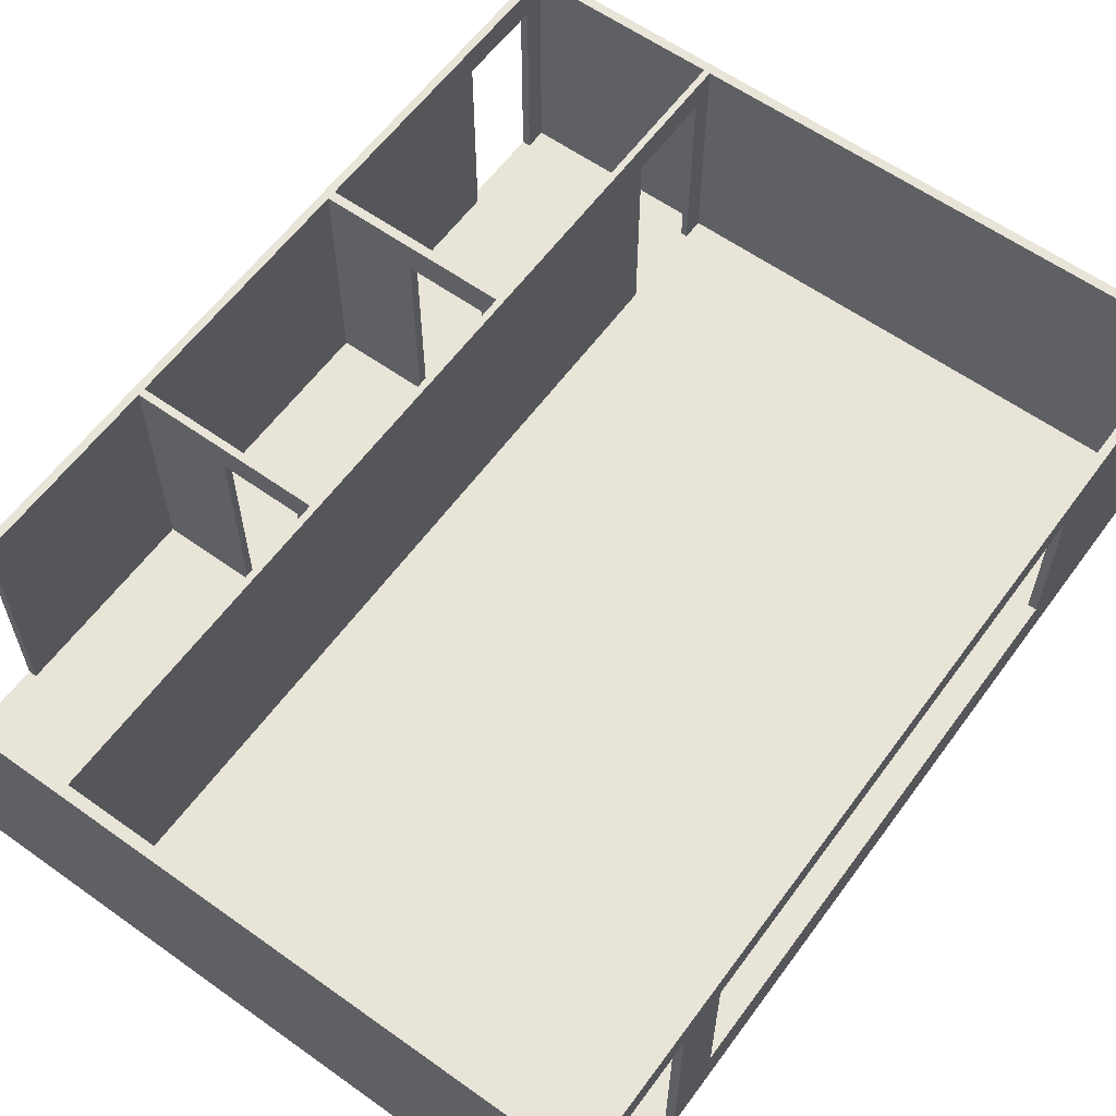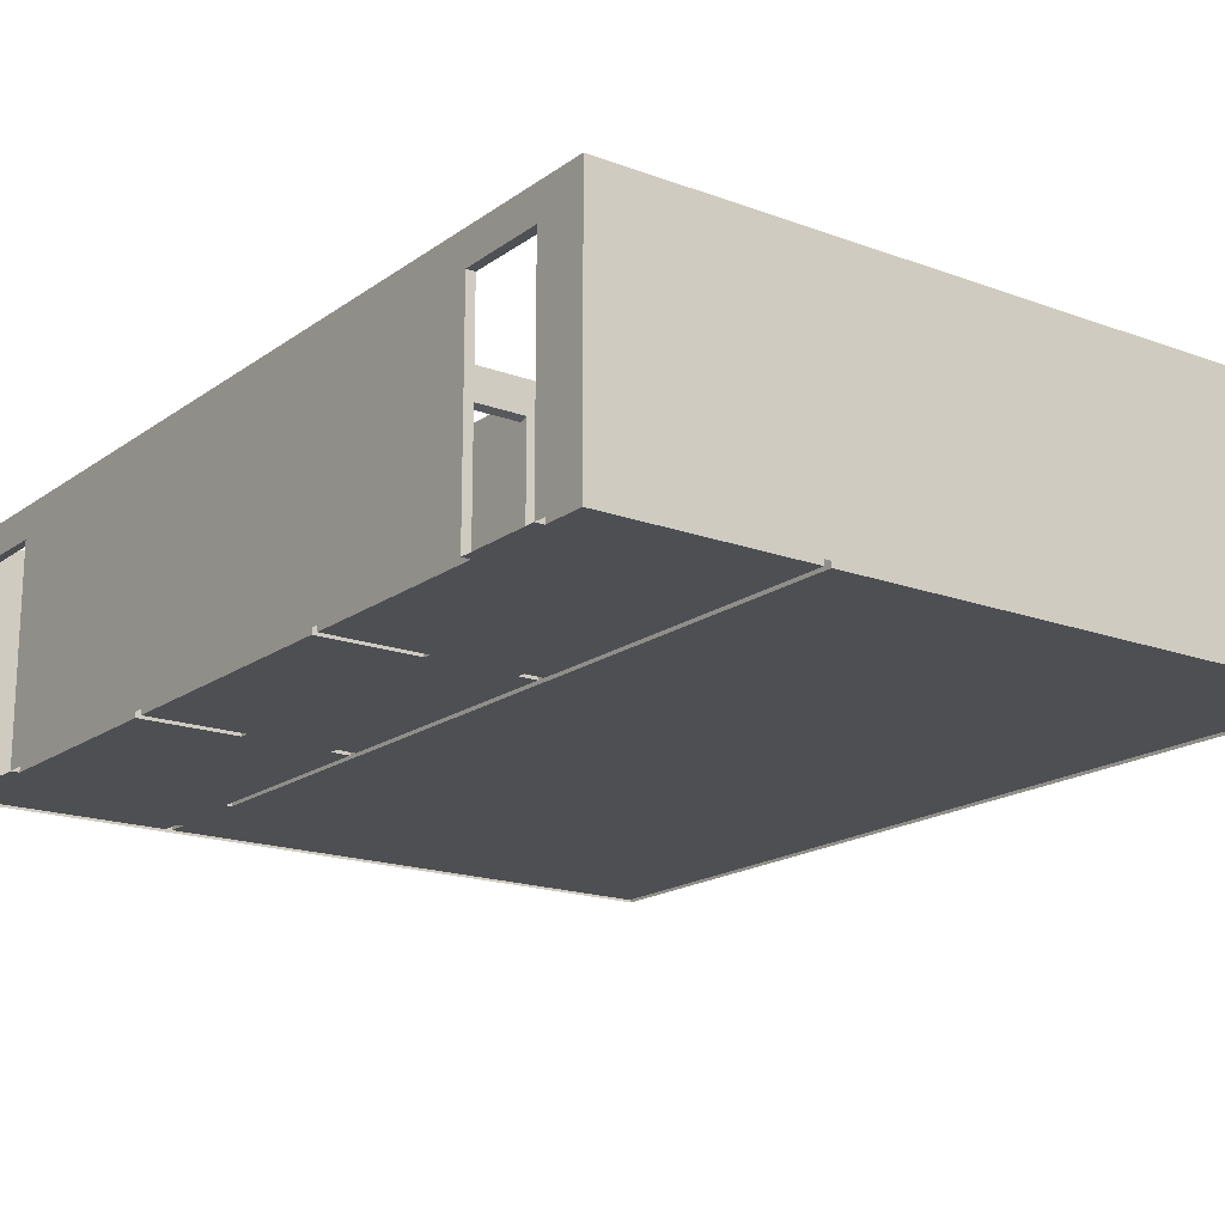
<metadata>
{"format":"obj","ext":"obj","renderer":"f3d","projection":"perspective","resolution":1024,"background":"white","views":[{"elev":60.3,"azim":36.1,"up":"+Y"},{"elev":-17.7,"azim":-36.1,"up":"+Y"}]}
</metadata>
<code>
g default
v -426.7 6.5e-05 548.6
v 426.7 6.5e-05 548.6
v -426.7 6.5e-05 -548.6
v 426.7 6.5e-05 -548.6
v 426.7 6.5e-05 535.7
v -426.7 6.5e-05 535.7
v 416.6 6.5e-05 548.6
v 416.6 6.5e-05 535.7
v 416.6 6.5e-05 -548.6
v 426.7 6.5e-05 -537.5
v 416.6 6.5e-05 -537.5
v -426.7 6.5e-05 -537.5
v -417.1 6.5e-05 -548.6
v -417.1 6.5e-05 -537.5
v -417.1 6.5e-05 535.7
v -417.1 6.5e-05 548.6
v 426.7 6.5e-05 488.3
v 416.6 6.5e-05 488.3
v -417.1 6.5e-05 488.3
v -426.7 6.5e-05 488.3
v 426.7 6.5e-05 390.3
v 416.6 6.5e-05 390.3
v -417.1 6.5e-05 390.3
v -426.7 6.5e-05 390.3
v 426.7 6.5e-05 -0.1403
v 416.6 6.5e-05 -0.1403
v -417.1 6.5e-05 -0.1403
v -426.7 6.5e-05 -0.1403
v -426.7 6.5e-05 -512.7
v -417.1 6.5e-05 -512.7
v 416.6 6.5e-05 -512.7
v 426.7 6.5e-05 -512.7
v -426.7 6.5e-05 -407.5
v -417.1 6.5e-05 -407.5
v 416.6 6.5e-05 -407.5
v 426.7 6.5e-05 -407.5
v -183.1 6.5e-05 -548.6
v -183.1 6.5e-05 -537.5
v -183.1 6.5e-05 -512.7
v -183.1 6.5e-05 -407.5
v -183.1 6.5e-05 -0.1403
v -183.1 6.5e-05 390.3
v -183.1 6.5e-05 488.3
v -183.1 6.5e-05 535.7
v -183.1 6.5e-05 548.6
v -190.7 6.5e-05 -548.6
v -190.7 6.5e-05 -537.5
v -190.7 6.5e-05 -512.7
v -190.7 6.5e-05 -407.5
v -190.7 6.5e-05 -0.1403
v -190.7 6.5e-05 390.3
v -190.7 6.5e-05 488.3
v -190.7 6.5e-05 535.7
v -190.7 6.5e-05 548.6
v -426.7 6.5e-05 -151.7
v -417.1 6.5e-05 -151.7
v -190.7 6.5e-05 -151.7
v -183.1 6.5e-05 -151.7
v 416.6 6.5e-05 -151.7
v 426.7 6.5e-05 -151.7
v -426.7 6.5e-05 -162.5
v -417.1 6.5e-05 -162.5
v -190.7 6.5e-05 -162.5
v -183.1 6.5e-05 -162.5
v 416.6 6.5e-05 -162.5
v 426.7 6.5e-05 -162.5
v -426.7 6.5e-05 152.3
v -417.1 6.5e-05 152.3
v -190.7 6.5e-05 152.3
v -183.1 6.5e-05 152.3
v 416.6 6.5e-05 152.3
v 426.7 6.5e-05 152.3
v -426.7 6.5e-05 161.2
v -417.1 6.5e-05 161.2
v -190.7 6.5e-05 161.2
v -183.1 6.5e-05 161.2
v 416.6 6.5e-05 161.2
v 426.7 6.5e-05 161.2
v -211.7 6.5e-05 548.6
v -211.7 6.5e-05 535.7
v -211.7 0 488.3
v -211.7 0 390.3
v -211.7 6.5e-05 161.2
v -211.7 6.5e-05 152.3
v -211.7 0 -0.1403
v -211.7 6.5e-05 -151.7
v -211.7 6.5e-05 -162.5
v -211.7 0 -407.5
v -211.7 0 -512.7
v -211.7 6.5e-05 -537.5
v -211.7 6.5e-05 -548.6
v -183.1 273.8 548.6
v 416.6 273.8 548.6
v 416.6 273.8 535.7
v -183.1 273.8 535.7
v 426.7 273.8 548.6
v 426.7 273.8 535.7
v 416.6 273.8 488.3
v 426.7 273.8 488.3
v 416.6 273.8 -537.5
v 416.6 273.8 -548.6
v 426.7 273.8 -537.5
v 426.7 273.8 -548.6
v -183.1 273.8 -537.5
v -183.1 273.8 -548.6
v -417.1 273.8 -537.5
v -426.7 273.8 -537.5
v -417.1 273.8 -548.6
v -426.7 273.8 -548.6
v -417.1 273.8 535.7
v -426.7 273.8 535.7
v -417.1 273.8 488.3
v -426.7 273.8 488.3
v -426.7 273.8 548.6
v -417.1 273.8 548.6
v 416.6 273.8 390.3
v 426.7 273.8 390.3
v -417.1 273.8 390.3
v -426.7 273.8 390.3
v 416.6 273.8 152.3
v 416.6 273.8 -0.1403
v 426.7 273.8 152.3
v 426.7 273.8 -0.1403
v -426.7 273.8 152.3
v -417.1 273.8 152.3
v -417.1 273.8 -0.1403
v -426.7 273.8 -0.1403
v 416.6 273.8 -512.7
v 426.7 273.8 -512.7
v -426.7 273.8 -512.7
v -417.1 273.8 -512.7
v -426.7 273.8 -407.5
v -417.1 273.8 -407.5
v 416.6 273.8 -407.5
v 426.7 273.8 -407.5
v -426.7 273.8 -162.5
v -417.1 273.8 -162.5
v 416.6 273.8 -162.5
v 426.7 273.8 -162.5
v -190.7 273.8 -537.5
v -190.7 273.8 -548.6
v -190.7 273.8 -512.7
v -183.1 273.8 -512.7
v -190.7 273.8 -407.5
v -183.1 273.8 -407.5
v -190.7 273.8 -162.5
v -183.1 273.8 -162.5
v -190.7 273.8 152.3
v -183.1 273.8 152.3
v -183.1 273.8 -0.1403
v -190.7 273.8 -0.1403
v -183.1 273.8 488.3
v -190.7 273.8 488.3
v -183.1 273.8 390.3
v -190.7 273.8 390.3
v -190.7 273.8 535.7
v -190.7 273.8 548.6
v -211.7 273.8 -537.5
v -211.7 273.8 -548.6
v -211.7 273.8 548.6
v -211.7 273.8 535.7
v -417.1 273.8 -151.7
v -426.7 273.8 -151.7
v -183.1 273.8 -151.7
v -190.7 273.8 -151.7
v 416.6 273.8 -151.7
v 426.7 273.8 -151.7
v -211.7 273.8 -151.7
v -211.7 273.8 -162.5
v -426.7 273.8 161.2
v -417.1 273.8 161.2
v -211.7 273.8 161.2
v -211.7 273.8 152.3
v -190.7 273.8 161.2
v -183.1 273.8 161.2
v 416.6 273.8 161.2
v 426.7 273.8 161.2
v -307.9 6.5e-05 548.6
v -307.9 273.8 548.6
v -307.9 273.8 535.7
v -307.9 6.5e-05 535.7
v -307.9 3e-05 488.3
v -307.9 3e-05 390.3
v -307.9 6.5e-05 161.2
v -307.9 273.8 161.2
v -307.9 273.8 152.3
v -307.9 6.5e-05 152.3
v -307.9 3e-05 -0.1403
v -307.9 6.5e-05 -151.7
v -307.9 273.8 -151.7
v -307.9 273.8 -162.5
v -307.9 6.5e-05 -162.5
v -307.9 3e-05 -407.5
v -307.9 3e-05 -512.7
v -307.9 6.5e-05 -537.5
v -307.9 273.8 -537.5
v -307.9 273.8 -548.6
v -307.9 6.5e-05 -548.6
v -426.7 238 -407.5
v -426.7 238 -162.5
v -426.7 238 -151.7
v -426.7 238 -0.1403
v -426.7 238 152.3
v -426.7 238 161.2
v -426.7 238 390.3
v -417.1 238.9 -407.5
v -417.1 238.9 -162.5
v -307.9 238.9 -162.5
v -211.7 238.9 -162.5
v -190.7 238.9 -162.5
v -190.7 238.9 -407.5
v -417.1 238.1 390.3
v -417.1 238.1 161.2
v -307.9 238.1 161.2
v -211.7 238.1 161.2
v -190.7 238.1 161.2
v -190.7 238.1 390.3
v -190.7 238.1 488.3
v -190.7 238.1 535.7
v -211.7 238.1 535.7
v -307.9 238.1 535.7
v -417.1 238.1 535.7
v -417.1 238.1 488.3
v -426.7 238.7 488.3
v -426.7 238.7 535.7
v -426.7 238.7 548.6
v -417.1 238.7 548.6
v -307.9 238.7 548.6
v -211.7 238.7 548.6
v -190.7 238.7 548.6
v -183.1 238.7 548.6
v 416.6 238.7 548.6
v 426.7 238.7 548.6
v 426.7 238.7 535.7
v 426.7 238.7 488.3
v -426.7 238.6 -512.7
v -426.7 238.6 -537.5
v -426.7 238.6 -548.6
v -417.1 238.6 -548.6
v -307.9 238.6 -548.6
v -211.7 238.6 -548.6
v -190.7 238.6 -548.6
v -183.1 238.6 -548.6
v 416.6 238.6 -548.6
v 426.7 238.6 -548.6
v 426.7 238.6 -537.5
v 426.7 238.6 -512.7
v 426.7 238.6 -407.5
v 426.7 238.6 -162.5
v 426.7 238.6 -151.7
v 426.7 238.6 -0.1403
v 426.7 238.6 152.3
v 426.7 238.6 161.2
v 426.7 238.6 390.3
v -417.1 238.1 -512.7
v -417.1 238.1 -537.5
v -307.9 238.1 -537.5
v -211.7 238.1 -537.5
v -190.7 238.1 -537.5
v -190.7 238.1 -512.7
v -183.1 238.9 -512.7
v -183.1 238.9 -537.5
v 416.6 238.9 -537.5
v 416.6 238.9 -512.7
v 416.6 238.9 -407.5
v 416.6 238.9 -162.5
v 416.6 238.9 -151.7
v 416.6 238.9 -0.1403
v 416.6 238.9 152.3
v 416.6 238.9 161.2
v 416.6 238.9 390.3
v 416.6 239.2 488.3
v 416.6 239.2 535.7
v -183.1 239.2 535.7
v -183.1 239.2 488.3
v -183.1 239.2 390.3
v -183.1 239.2 161.2
v -183.1 239.2 152.3
v -183.1 239.2 -0.1403
v -183.1 239.2 -151.7
v -183.1 239.2 -162.5
v -183.1 239.2 -407.5
v -190.7 234.9 -0.1403
v -190.7 234.9 -151.7
v -211.7 234.9 -151.7
v -307.9 234.9 -151.7
v -417.1 234.9 -151.7
v -417.1 234.9 -0.1403
v -417.1 234.9 152.3
v -307.9 234.9 152.3
v -211.7 234.9 152.3
v -190.7 234.9 152.3
v 426.7 55.83 390.3
v 416.6 55.92 390.3
v 416.6 55.92 161.2
v 416.6 55.92 152.3
v 416.6 55.92 -0.1403
v 416.6 55.92 -151.7
v 416.6 55.92 -162.5
v 416.6 55.92 -407.5
v 416.6 55.92 -512.7
v 416.6 55.92 -537.5
v -183.1 55.92 -537.5
v -183.1 55.92 -512.7
v -190.7 55.73 -512.7
v -190.7 55.73 -537.5
v -211.7 55.73 -537.5
v -307.9 55.73 -537.5
v -417.1 55.73 -537.5
v -417.1 55.73 -512.7
v -426.7 55.83 -512.7
v -426.7 55.83 -537.5
v -426.7 55.83 -548.6
v -417.1 55.83 -548.6
v -307.9 55.83 -548.6
v -211.7 55.83 -548.6
v -190.7 55.83 -548.6
v -183.1 55.83 -548.6
v 416.6 55.83 -548.6
v 426.7 55.83 -548.6
v 426.7 55.83 -537.5
v 426.7 55.83 -512.7
v 426.7 55.83 -407.5
v 426.7 55.83 -162.5
v 426.7 55.83 -151.7
v 426.7 55.83 -0.1403
v 426.7 55.83 152.3
v 426.7 55.83 161.2
v 426.7 55.88 488.3
v 426.7 55.88 535.7
v 426.7 55.88 548.6
v 416.6 55.88 548.6
v -183.1 55.88 548.6
v -190.7 55.88 548.6
v -211.7 55.88 548.6
v -307.9 55.88 548.6
v -417.1 55.88 548.6
v -426.7 55.88 548.6
v -426.7 55.88 535.7
v -426.7 55.88 488.3
v -417.1 55.74 488.3
v -417.1 55.74 535.7
v -307.9 55.74 535.7
v -211.7 55.74 535.7
v -190.7 55.74 535.7
v -190.7 55.74 488.3
v -190.7 55.74 390.3
v -190.7 55.74 161.2
v -211.7 55.74 161.2
v -211.7 55 152.3
v -190.7 55 152.3
v -190.7 55 -0.1403
v -190.7 55 -151.7
v -211.7 55 -151.7
v -211.7 55.92 -162.5
v -190.7 55.92 -162.5
v -190.7 55.92 -407.5
v -183.1 56.01 -407.5
v -183.1 56.01 -162.5
v -183.1 56.01 -151.7
v -183.1 56.01 -0.1403
v -183.1 56.01 152.3
v -183.1 56.01 161.2
v -183.1 56.01 390.3
v -183.1 56.01 488.3
v -183.1 56.01 535.7
v 416.6 56.01 535.7
v 416.6 56.01 488.3
v -426.7 54.33 -407.5
v -417.1 54.52 -407.5
v -417.1 54.52 -162.5
v -307.9 54.52 -162.5
v -307.9 53.62 -151.7
v -417.1 53.62 -151.7
v -417.1 53.62 -0.1403
v -417.1 53.62 152.3
v -307.9 53.62 152.3
v -307.9 54.34 161.2
v -417.1 54.34 161.2
v -417.1 54.34 390.3
v -426.7 54.33 390.3
v -426.7 54.33 161.2
v -426.7 54.33 152.3
v -426.7 54.33 -0.1403
v -426.7 54.33 -151.7
v -426.7 54.33 -162.5
v -426.7 6.5e-05 331.2
v -426.7 54.33 331.2
v -426.7 238 331.2
v -426.7 273.8 331.2
v -417.1 273.8 331.2
v -417.1 238.1 331.2
v -417.1 54.34 331.2
v -417.1 6.5e-05 331.2
v -307.9 3.9e-05 331.2
v -211.7 1.7e-05 331.2
v -190.7 6.5e-05 331.2
v -190.7 55.74 331.2
v -190.7 238.1 331.2
v -190.7 273.8 331.2
v -183.1 273.8 331.2
v -183.1 239.2 331.2
v -183.1 56.01 331.2
v -183.1 6.5e-05 331.2
v 416.6 6.5e-05 331.2
v 416.6 55.92 331.2
v 416.6 238.9 331.2
v 416.6 273.8 331.2
v 426.7 273.8 331.2
v 426.7 238.6 331.2
v 426.7 55.83 331.2
v 426.7 6.5e-05 331.2
v -426.7 6.5e-05 -289.2
v -426.7 54.33 -289.2
v -426.7 238 -289.2
v -426.7 273.8 -289.2
v -417.1 273.8 -289.2
v -417.1 238.9 -289.2
v -417.1 54.52 -289.2
v -417.1 6.5e-05 -289.2
v -307.9 4.7e-05 -289.2
v -211.7 3.1e-05 -289.2
v -190.7 6.5e-05 -289.2
v -190.7 55.92 -289.2
v -190.7 238.9 -289.2
v -190.7 273.8 -289.2
v -183.1 273.8 -289.2
v -183.1 239.2 -289.2
v -183.1 56.01 -289.2
v -183.1 6.5e-05 -289.2
v 416.6 6.5e-05 -289.2
v 416.6 55.92 -289.2
v 416.6 238.9 -289.2
v 416.6 273.8 -289.2
v 426.7 273.8 -289.2
v 426.7 238.6 -289.2
v 426.7 55.83 -289.2
v 426.7 6.5e-05 -289.2
g Store1:pPlane1
f 92 93 94 95
f 44 8 18 43
f 93 96 97 94
f 98 94 97 99
f 101 100 102 103
f 104 100 101 105
f 107 106 108 109
f 111 110 112 113
f 114 115 110 111
f 43 18 22 42
f 121 120 122 123
f 70 71 26 41
f 124 125 126 127
f 100 128 129 102
f 39 31 11 38
f 130 131 106 107
f 40 35 31 39
f 129 128 134 135
f 416 417 133 132
f 430 431 35 40
f 135 134 434 435
f 140 104 105 141
f 142 143 104 140
f 426 427 145 144
f 148 149 150 151
f 153 152 154 155
f 156 95 152 153
f 157 92 95 156
f 106 196 197 108
f 30 194 195 14
f 34 193 194 30
f 420 421 193 34
f 68 187 188 27
f 19 182 183 23
f 15 181 182 19
f 115 179 180 110
f 127 126 162 163
f 27 188 189 56
f 151 150 164 165
f 41 26 59 58
f 167 166 121 123
f 163 162 137 136
f 162 190 191 137
f 165 164 147 146
f 58 59 65 64
f 139 138 166 167
f 170 171 125 124
f 171 185 186 125
f 174 175 149 148
f 76 77 71 70
f 122 120 176 177
f 390 391 171 170
f 394 395 184 74
f 400 401 175 174
f 404 405 77 76
f 177 176 408 409
f 160 157 156 161
f 81 80 53 52
f 82 81 52 51
f 83 396 397 75
f 173 172 174 148
f 85 84 69 50
f 86 85 50 57
f 169 168 165 146
f 88 422 423 49
f 89 88 49 48
f 90 89 48 47
f 159 158 140 141
f 231 232 93 92
f 273 274 95 94
f 232 233 96 93
f 233 234 97 96
f 272 273 94 98
f 234 235 99 97
f 10 4 320 321
f 4 9 319 320
f 262 263 100 104
f 9 37 318 319
f 13 3 313 314
f 3 12 312 313
f 222 223 112 110
f 224 225 111 113
f 226 227 115 114
f 225 226 114 111
f 268 269 120 121
f 72 25 326 327
f 68 27 375 376
f 202 203 124 127
f 263 264 128 100
f 32 10 321 322
f 255 256 106 131
f 12 29 311 312
f 264 265 134 128
f 36 32 322 323
f 420 34 370 419
f 199 415 416 132
f 265 433 434 134
f 438 36 323 437
f 37 46 317 318
f 261 262 104 143
f 259 260 142 140
f 428 282 145 427
f 49 423 424 357
f 278 279 150 149
f 50 69 351 352
f 275 276 154 152
f 217 218 153 155
f 274 275 152 95
f 218 219 156 153
f 230 231 92 157
f 256 257 196 106
f 198 13 314 315
f 227 228 179 115
f 221 222 110 180
f 27 56 374 375
f 201 202 127 163
f 279 280 164 150
f 57 50 352 353
f 267 268 121 166
f 25 60 325 326
f 200 201 163 136
f 56 189 373 374
f 192 62 371 372
f 280 281 147 164
f 266 267 166 138
f 60 66 324 325
f 203 204 170 124
f 213 214 185 171
f 187 68 376 377
f 277 278 149 175
f 269 270 176 120
f 78 72 327 328
f 392 213 171 391
f 204 389 390 170
f 402 277 175 401
f 216 399 400 174
f 270 407 408 176
f 412 78 328 411
f 229 230 157 160
f 219 220 161 156
f 215 216 174 172
f 69 84 350 351
f 86 57 353 354
f 63 87 355 356
f 258 259 140 158
f 46 91 316 317
f 228 229 160 179
f 180 179 160 161
f 220 221 180 161
f 182 181 80 81
f 183 182 81 82
f 184 395 396 83
f 185 214 215 172
f 186 185 172 173
f 188 187 84 85
f 189 188 85 86
f 191 190 168 169
f 193 421 422 88
f 194 193 88 89
f 195 194 89 90
f 196 257 258 158
f 197 196 158 159
f 91 198 315 316
f 33 413 414 369
f 61 55 385 386
f 55 28 384 385
f 28 67 383 384
f 67 73 382 383
f 73 387 388 382
f 418 206 133 417
f 208 207 137 191
f 191 169 209 208
f 210 209 169 146
f 211 425 426 144
f 394 74 379 393
f 74 184 378 379
f 83 75 348 349
f 75 397 398 348
f 51 52 346 347
f 52 53 345 346
f 53 80 344 345
f 80 181 343 344
f 181 15 342 343
f 15 19 341 342
f 20 6 339 340
f 6 1 338 339
f 1 16 337 338
f 16 178 336 337
f 178 79 335 336
f 79 54 334 335
f 54 45 333 334
f 45 7 332 333
f 7 2 331 332
f 2 5 330 331
f 5 17 329 330
f 237 236 130 107
f 238 237 107 109
f 239 238 109 108
f 240 239 108 197
f 241 240 197 159
f 242 241 159 141
f 243 242 141 105
f 244 243 105 101
f 245 244 101 103
f 246 245 103 102
f 247 246 102 129
f 248 247 129 135
f 436 248 135 435
f 250 249 139 167
f 251 250 167 123
f 252 251 123 122
f 253 252 122 177
f 410 253 177 409
f 30 14 309 310
f 14 195 308 309
f 307 308 195 90
f 90 47 306 307
f 47 48 305 306
f 39 38 303 304
f 38 11 302 303
f 11 31 301 302
f 31 35 300 301
f 35 431 432 300
f 65 59 298 299
f 59 26 297 298
f 26 71 296 297
f 71 77 295 296
f 77 405 406 295
f 18 8 367 368
f 8 44 366 367
f 44 43 365 366
f 43 42 364 365
f 404 76 363 403
f 76 70 362 363
f 70 41 361 362
f 41 58 360 361
f 58 64 359 360
f 430 40 358 429
f 284 283 151 165
f 285 284 165 168
f 190 286 285 168
f 287 286 190 162
f 288 287 162 126
f 289 288 126 125
f 290 289 125 186
f 291 290 186 173
f 292 291 173 148
f 283 292 148 151
f 255 131 133 206
f 131 130 132 133
f 130 236 199 132
f 261 143 145 282
f 143 142 144 145
f 142 260 211 144
f 224 113 119 205
f 113 112 118 119
f 112 223 212 118
f 272 98 116 271
f 98 99 117 116
f 99 235 254 117
f 373 189 192 372
f 189 86 87 192
f 86 354 355 87
f 378 184 187 377
f 184 83 84 187
f 83 349 350 84
f 341 19 20 340
f 23 380 381 24
f 212 223 224 205
f 20 19 23 24
f 40 39 48 49
f 49 357 358 40
f 211 260 261 282
f 305 48 39 304
f 33 369 370 34
f 199 236 255 206
f 311 29 30 310
f 30 29 33 34
f 18 368 329 17
f 272 271 254 235
f 294 22 21 293
f 21 22 18 17
f 271 294 293 254
f 300 432 433 265
f 301 300 265 264
f 302 301 264 263
f 303 302 263 262
f 304 303 262 261
f 260 305 304 261
f 306 305 260 259
f 307 306 259 258
f 258 257 308 307
f 309 308 257 256
f 310 309 256 255
f 236 311 310 255
f 312 311 236 237
f 313 312 237 238
f 314 313 238 239
f 315 314 239 240
f 316 315 240 241
f 317 316 241 242
f 318 317 242 243
f 319 318 243 244
f 320 319 244 245
f 321 320 245 246
f 322 321 246 247
f 323 322 247 248
f 437 323 248 436
f 330 329 235 234
f 331 330 234 233
f 332 331 233 232
f 333 332 232 231
f 334 333 231 230
f 335 334 230 229
f 336 335 229 228
f 337 336 228 227
f 338 337 227 226
f 339 338 226 225
f 340 339 225 224
f 223 341 340 224
f 342 341 223 222
f 343 342 222 221
f 344 343 221 220
f 345 344 220 219
f 346 345 219 218
f 347 346 218 217
f 348 398 399 216
f 349 348 216 215
f 350 349 215 291
f 351 350 291 292
f 352 351 292 283
f 353 352 283 284
f 354 353 284 285
f 355 354 285 209
f 356 355 209 210
f 357 424 425 211
f 358 357 211 282
f 429 358 282 428
f 360 359 281 280
f 361 360 280 279
f 362 361 279 278
f 363 362 278 277
f 403 363 277 402
f 365 364 276 275
f 366 365 275 274
f 367 366 274 273
f 368 367 273 272
f 329 368 272 235
f 369 199 206 370
f 419 370 206 418
f 372 371 207 208
f 286 373 372 208
f 374 373 286 287
f 375 374 287 288
f 376 375 288 289
f 377 376 289 290
f 214 378 377 290
f 379 378 214 213
f 393 379 213 392
f 381 380 212 205
f 382 388 389 204
f 383 382 204 203
f 384 383 203 202
f 385 384 202 201
f 386 385 201 200
f 369 414 415 199
f 387 24 381 388
f 389 388 381 205
f 390 389 205 119
f 119 118 391 390
f 212 392 391 118
f 380 393 392 212
f 23 394 393 380
f 23 183 395 394
f 396 395 183 82
f 397 396 82 51
f 398 397 51 347
f 399 398 347 217
f 400 399 217 155
f 155 154 401 400
f 276 402 401 154
f 364 403 402 276
f 42 404 403 364
f 42 22 405 404
f 406 405 22 294
f 407 406 294 271
f 408 407 271 116
f 409 408 116 117
f 254 410 409 117
f 293 411 410 254
f 21 412 411 293
f 413 61 386 414
f 415 414 386 200
f 416 415 200 136
f 136 137 417 416
f 207 418 417 137
f 371 419 418 207
f 62 420 419 371
f 62 192 421 420
f 422 421 192 87
f 423 422 87 63
f 424 423 63 356
f 425 424 356 210
f 426 425 210 146
f 146 147 427 426
f 281 428 427 147
f 359 429 428 281
f 64 430 429 359
f 64 65 431 430
f 432 431 65 299
f 434 433 266 138
f 435 434 138 139
f 249 436 435 139
f 66 438 437 324
f 432 299 324 437
f 299 298 325 324
f 298 297 326 325
f 297 296 327 326
f 296 295 328 327
f 295 406 411 328
f 437 436 433 432
f 436 249 266 433
f 249 250 267 266
f 250 251 268 267
f 251 252 269 268
f 252 253 270 269
f 253 410 407 270
f 410 411 406 407
f 208 209 285 286
f 215 214 290 291

</code>
